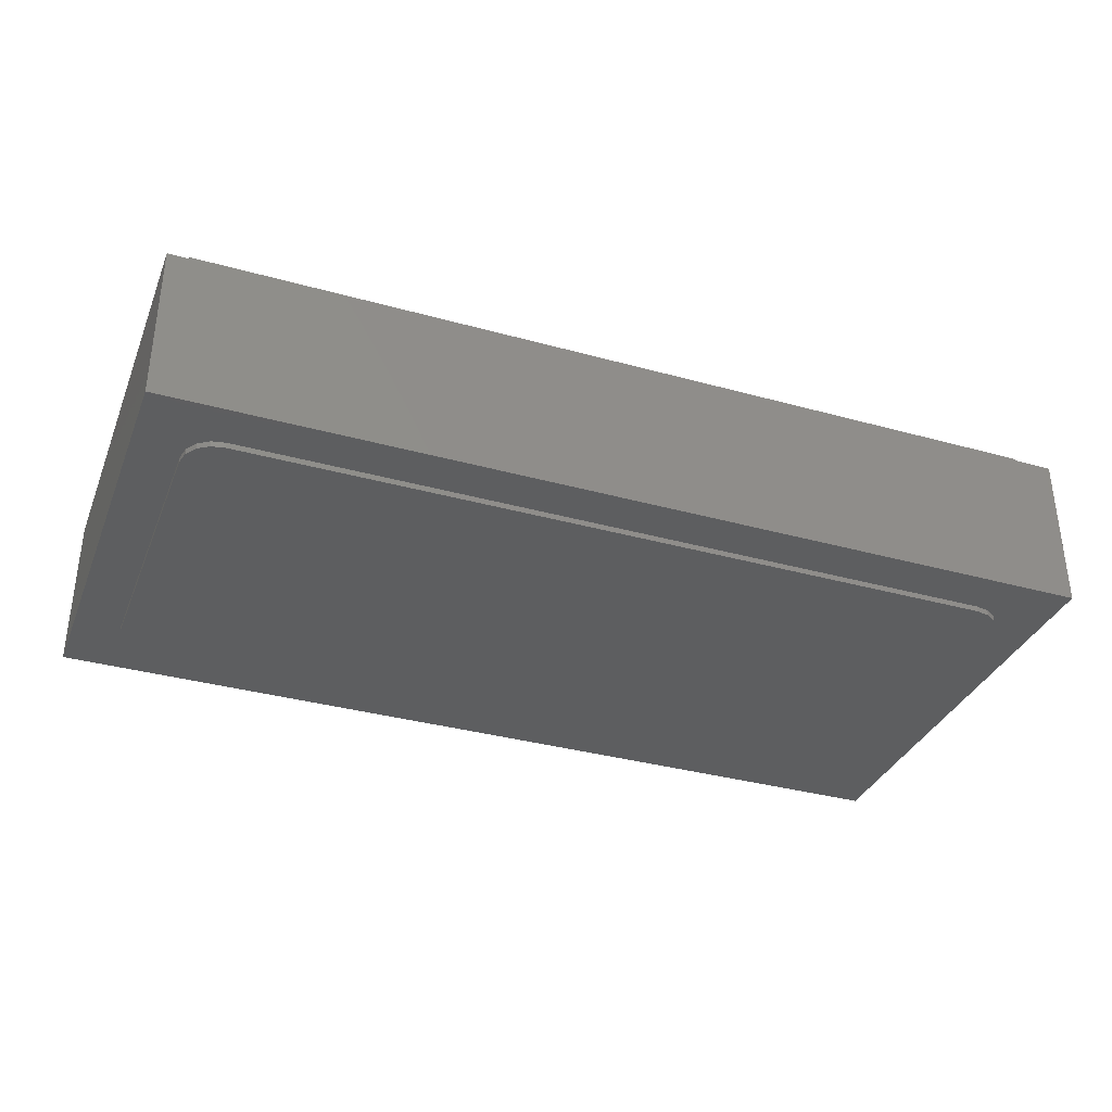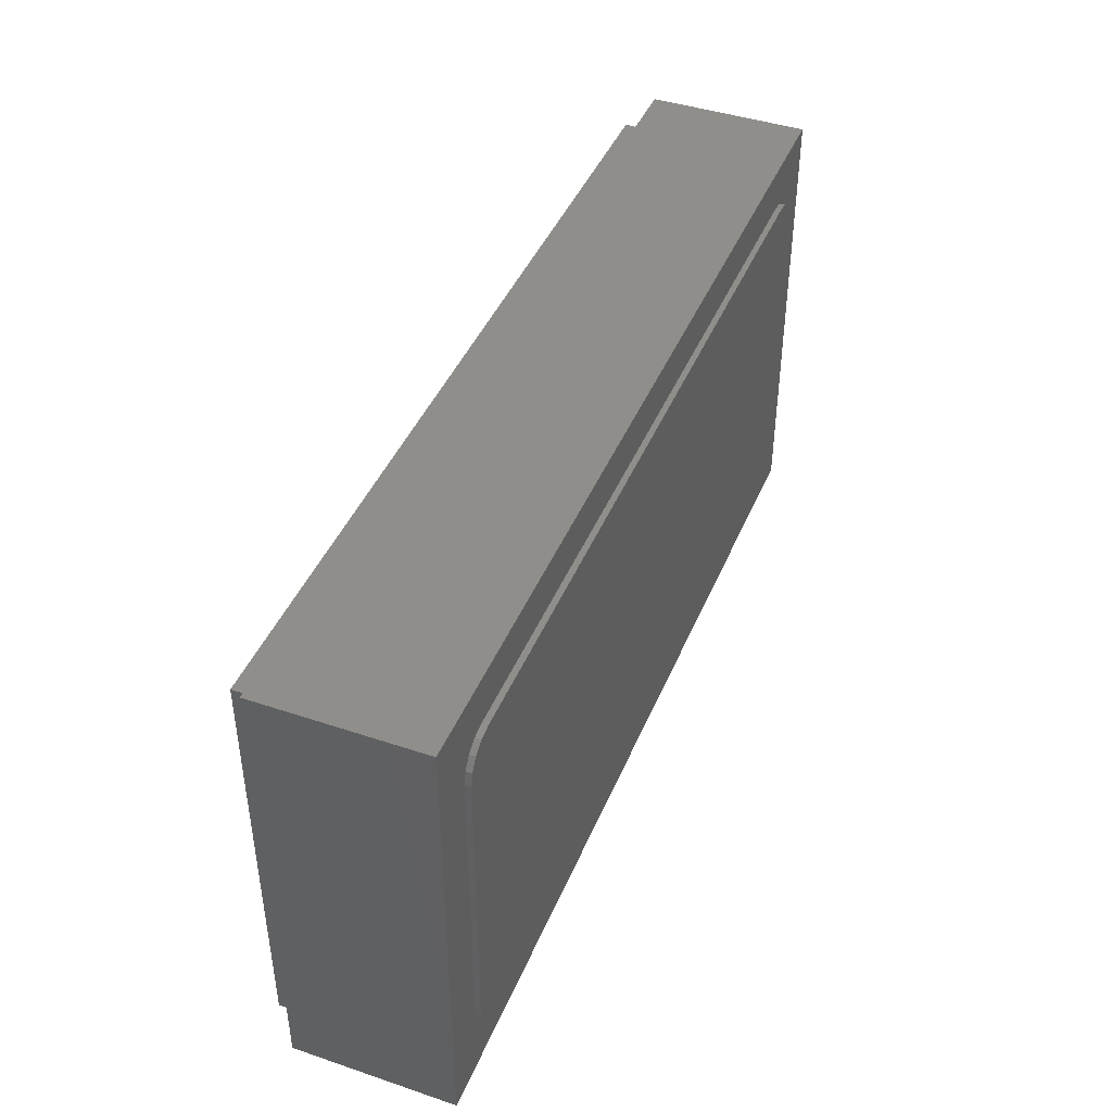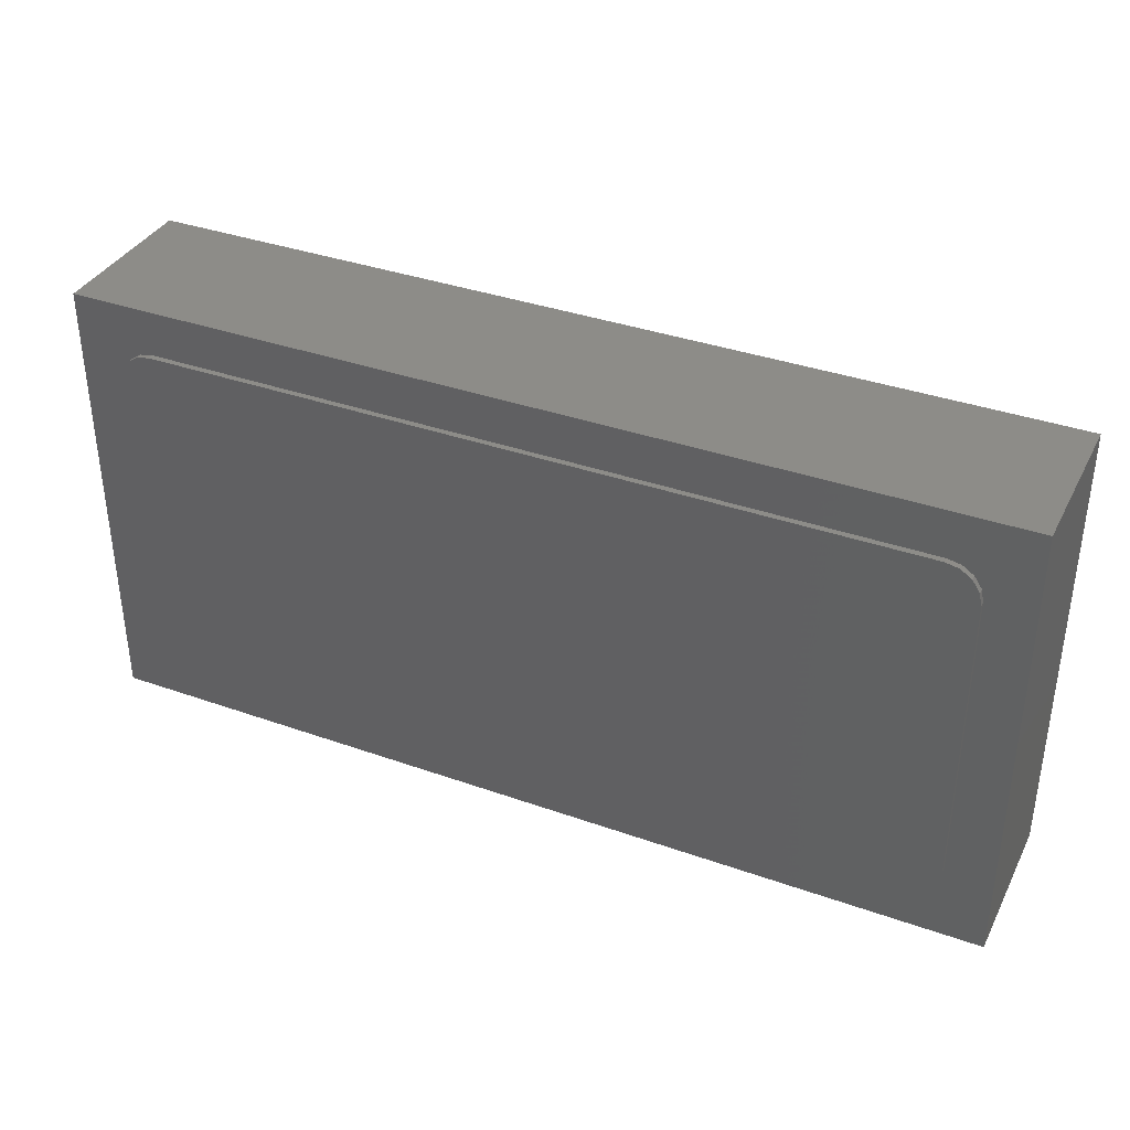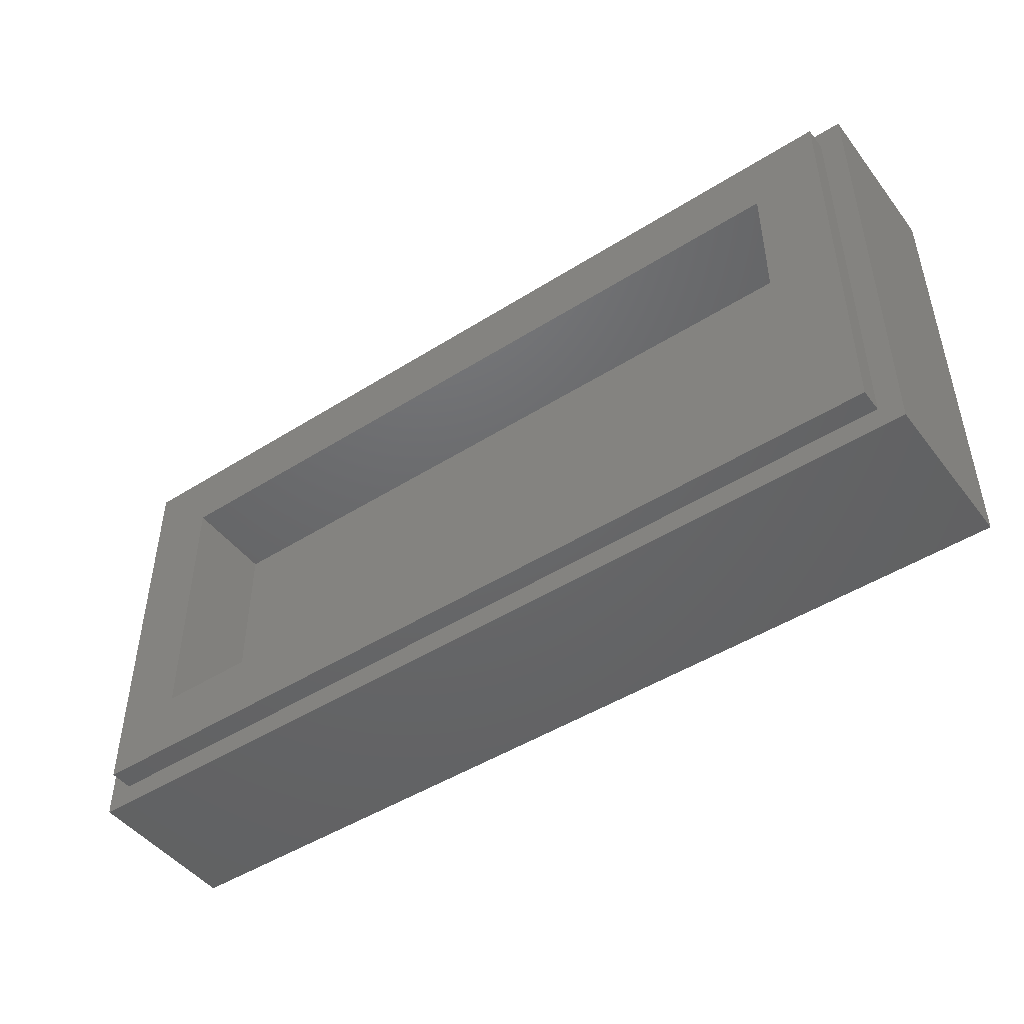
<metadata>
{"format":"stl","ext":"stl","renderer":"f3d","projection":"perspective","resolution":1024,"background":"white","views":[{"elev":-34.7,"azim":159.6,"up":"+Y"},{"elev":43.1,"azim":-68.3,"up":"+Z"},{"elev":36.5,"azim":24.7,"up":"+Z"},{"elev":-47.1,"azim":-144.4,"up":"+Z"}]}
</metadata>
<code>
# stl→obj: 288 verts, 472 faces
v 0.8 0 -0.4
v 0.8 0 0.4
v -0.8 0 0.4
v -0.8 0 -0.4
v -0.76 0.32 0.36
v -0.64 0.32 0.24
v -0.64 0.32 -0.24
v -0.76 0.32 -0.36
v 0.76 0.32 -0.36
v 0.64 0.32 -0.24
v 0.64 0.32 0.24
v 0.76 0.32 0.36
v -0.8 0.28 0.4
v -0.76 0.28 0.36
v -0.76 0.28 -0.36
v -0.8 0.28 -0.4
v 0.8 0.28 -0.4
v 0.76 0.28 -0.36
v 0.76 0.28 0.36
v 0.8 0.28 0.4
v -0.64 0.16 0.24
v 0.64 0.16 0.24
v 0.64 0.16 -0.24
v -0.64 0.16 -0.24
v 0.72 0 0.26
v -0.72 0 0.26
v -0.66 0 0.32
v 0.66 0 0.32
v -0.66 0 -0.32
v -0.72 0 -0.26
v 0.72 0 -0.26
v 0.66 0 -0.32
v -0.66 -0.01 0.32
v 0.66 -0.01 0.32
v 0.5424 -0.01 -0.32
v -0.66 -0.01 -0.32
v 0.66 -0.01 -0.32
v -0.7024 -0.01 0.3024
v -0.72 -0.01 0.26
v -0.72 -0.01 -0.26
v -0.3178 -0.01 0.0216
v -0.3178 -0.01 0.1101
v -0.3178 -0.01 -0.1101
v -0.3178 -0.01 -0.1728
v -0.3178 -0.01 -0.2664
v -0.1306 -0.01 -0.2664
v -0.1306 -0.01 0.01652
v -0.1306 -0.01 -0.01652
v -0.1306 -0.01 -0.072
v -0.206 -0.01 -0.01096
v -0.206 -0.01 -0.03428
v -0.1861 -0.01 -0.04424
v -0.1686 -0.01 0.00776
v -0.159 -0.01 0.03068
v -0.1686 -0.01 0.04796
v -0.1686 -0.01 0.05552
v -0.1686 -0.01 0.0684
v -0.159 -0.01 0.1991
v -0.1686 -0.01 0.2039
v -0.1639 -0.01 0.2175
v -0.1686 -0.01 0.2168
v -0.1758 -0.01 0.23
v -0.211 -0.01 0.2476
v -0.1758 -0.01 0.2204
v -0.2132 -0.01 0.2485
v -0.211 -0.01 0.238
v -0.2153 -0.01 0.249
v -0.2174 -0.01 0.2491
v -0.2182 -0.01 0.249
v -0.2182 -0.01 0.2416
v -0.2189 -0.01 0.2499
v -0.2254 -0.01 0.2452
v -0.221 -0.01 0.2518
v -0.2232 -0.01 0.2535
v -0.2254 -0.01 0.2548
v -0.2606 -0.01 0.2628
v -0.2606 -0.01 0.2724
v -0.2678 -0.01 0.2664
v -0.2724 -0.01 0.2718
v -0.2774 -0.01 0.2583
v -0.2678 -0.01 0.2535
v -0.2678 -0.01 0.118
v -0.2774 -0.01 0.08992
v -0.2678 -0.01 0.1051
v -0.2678 -0.01 0.0718
v -0.2678 -0.01 0.05888
v -0.2678 -0.01 -0.0034
v -0.2774 -0.01 0.2808
v -0.159 -0.01 0.2216
v 0.72 -0.01 -0.26
v 0.72 -0.01 0.26
v -0.2468 -0.01 -0.01392
v -0.242 -0.01 0.01568
v -0.2468 -0.01 0.00948
v -0.2295 -0.01 -0.02256
v -0.2343 -0.01 0.01184
v -0.2295 -0.01 0.00084
v -0.2606 -0.01 0.1015
v -0.2606 -0.01 0.0682
v -0.2254 -0.01 0.08392
v -0.2182 -0.01 0.08032
v -0.2132 -0.01 0.04448
v -0.211 -0.01 0.07672
v -0.206 -0.01 0.04088
v -0.1758 -0.01 0.05912
v -0.206 -0.01 0.028
v -0.206 -0.01 0.0208
v -0.242 -0.01 0.2103
v -0.2468 -0.01 0.2041
v -0.2468 -0.01 0.1464
v -0.242 -0.01 0.1354
v -0.2343 -0.01 0.1316
v -0.2343 -0.01 0.2064
v -0.2295 -0.01 0.1378
v -0.2295 -0.01 0.1954
v -0.2021 -0.01 0.1904
v -0.2069 -0.01 0.1842
v -0.2069 -0.01 0.1264
v -0.2021 -0.01 0.1155
v -0.1944 -0.01 0.1116
v -0.1944 -0.01 0.1865
v -0.1896 -0.01 0.1178
v -0.1896 -0.01 0.1755
v -0.2678 -0.01 -0.08948
v -0.2678 -0.01 -0.0232
v -0.2998 -0.01 -0.0072
v -0.2998 -0.01 -0.162
v -0.1486 -0.01 -0.2376
v -0.1686 -0.01 -0.1391
v -0.1686 -0.01 -0.09592
v -0.1486 -0.01 -0.0828
v -0.206 -0.01 -0.05408
v -0.206 -0.01 -0.0772
v -0.2295 -0.01 -0.06544
v -0.2295 -0.01 -0.04236
v -0.2468 -0.01 -0.03372
v -0.2468 -0.01 -0.0568
v -0.2468 -0.01 0.01808
v -0.2295 -0.01 0.00944
v -0.2468 -0.01 0.1378
v -0.2468 -0.01 0.2127
v -0.2182 -0.01 0.0932
v -0.2295 -0.01 0.1292
v -0.2295 -0.01 0.204
v -0.2182 -0.01 0.2287
v -0.2069 -0.01 0.1179
v -0.2069 -0.01 0.1928
v -0.1896 -0.01 0.1092
v -0.1896 -0.01 0.1841
v -0.2419 -0.01 0.01548
v -0.2438 -0.01 0.01576
v -0.2453 -0.01 0.01472
v -0.2464 -0.01 0.01251
v -0.2467 -0.01 0.00948
v -0.2298 -0.01 0.004237
v -0.2343 -0.01 0.01164
v -0.2309 -0.01 0.007483
v -0.2324 -0.01 0.01008
v -0.2467 -0.01 0.01788
v -0.2295 -0.01 0.00924
v -0.2606 -0.01 0.0681
v -0.2633 -0.01 0.0685
v -0.2657 -0.01 0.06689
v -0.2672 -0.01 0.06352
v -0.2678 -0.01 0.0589
v -0.2678 -0.01 0.0717
v -0.206 -0.01 0.02801
v -0.2065 -0.01 0.03318
v -0.2132 -0.01 0.04441
v -0.2081 -0.01 0.03811
v -0.2104 -0.01 0.04206
v -0.206 -0.01 0.04081
v -0.2419 -0.01 0.2101
v -0.2438 -0.01 0.2104
v -0.2453 -0.01 0.2093
v -0.2464 -0.01 0.2071
v -0.2467 -0.01 0.2041
v -0.2467 -0.01 0.1464
v -0.2464 -0.01 0.143
v -0.2419 -0.01 0.1356
v -0.2453 -0.01 0.1398
v -0.2438 -0.01 0.1372
v -0.2343 -0.01 0.1318
v -0.2324 -0.01 0.1315
v -0.2309 -0.01 0.1325
v -0.2298 -0.01 0.1347
v -0.2295 -0.01 0.1955
v -0.2298 -0.01 0.1989
v -0.2343 -0.01 0.2063
v -0.2309 -0.01 0.2021
v -0.2324 -0.01 0.2047
v -0.2467 -0.01 0.2125
v -0.2467 -0.01 0.138
v -0.2295 -0.01 0.1294
v -0.2295 -0.01 0.2039
v -0.2021 -0.01 0.1902
v -0.2039 -0.01 0.1904
v -0.2055 -0.01 0.1894
v -0.2065 -0.01 0.1872
v -0.2069 -0.01 0.1265
v -0.2065 -0.01 0.1231
v -0.2021 -0.01 0.1157
v -0.2055 -0.01 0.1198
v -0.2039 -0.01 0.1172
v -0.1944 -0.01 0.1118
v -0.1925 -0.01 0.1115
v -0.191 -0.01 0.1126
v -0.1899 -0.01 0.1148
v -0.1899 -0.01 0.1789
v -0.1944 -0.01 0.1863
v -0.191 -0.01 0.1822
v -0.1925 -0.01 0.1848
v -0.2069 -0.01 0.1926
v -0.2069 -0.01 0.1181
v -0.1896 -0.01 0.1094
v -0.1896 -0.01 0.1839
v -0.2606 -0.01 0.2627
v -0.2633 -0.01 0.2631
v -0.2657 -0.01 0.2615
v -0.2672 -0.01 0.2581
v -0.2672 -0.01 0.1128
v -0.2606 -0.01 0.1016
v -0.2657 -0.01 0.1079
v -0.2633 -0.01 0.104
v -0.2254 -0.01 0.084
v -0.2226 -0.01 0.0836
v -0.2203 -0.01 0.08521
v -0.2187 -0.01 0.08858
v -0.2187 -0.01 0.2339
v -0.2254 -0.01 0.2451
v -0.2203 -0.01 0.2388
v -0.2226 -0.01 0.2428
v -0.2678 -0.01 0.2663
v -0.2678 -0.01 0.1052
v -0.2182 -0.01 0.0804
v -0.2182 -0.01 0.2415
v -0.211 -0.01 0.2379
v -0.2137 -0.01 0.2383
v -0.2161 -0.01 0.2367
v -0.2176 -0.01 0.2333
v -0.2176 -0.01 0.08803
v -0.211 -0.01 0.0768
v -0.2161 -0.01 0.0831
v -0.2137 -0.01 0.07916
v -0.1758 -0.01 0.0592
v -0.173 -0.01 0.0588
v -0.1707 -0.01 0.0604
v -0.1691 -0.01 0.06378
v -0.1691 -0.01 0.2091
v -0.1758 -0.01 0.2203
v -0.1707 -0.01 0.214
v -0.173 -0.01 0.218
v -0.1686 -0.01 0.0556
v -0.1686 -0.01 0.2167
v -0.7154 0 0.283
v -0.7024 0 0.3024
v -0.683 0 0.3154
v 0.683 0 0.3154
v 0.7024 0 0.3024
v 0.7154 0 0.283
v -0.683 0 -0.3154
v -0.7024 0 -0.3024
v -0.7154 0 -0.283
v 0.7154 0 -0.283
v 0.7024 0 -0.3024
v 0.683 0 -0.3154
v -0.7154 -0.01 0.283
v -0.683 -0.01 0.3154
v 0.683 -0.01 0.3154
v 0.7024 -0.01 0.3024
v 0.7154 -0.01 0.283
v -0.683 -0.01 -0.3154
v -0.7024 -0.01 -0.3024
v -0.7154 -0.01 -0.283
v 0.7154 -0.01 -0.283
v 0.7024 -0.01 -0.3024
v 0.683 -0.01 -0.3154
v -0.2606 -0.01 0.2723
v -0.267 -0.01 0.2738
v -0.2725 -0.01 0.2717
v -0.2761 -0.01 0.2662
v -0.2774 -0.01 0.2807
v -0.1639 -0.01 0.2174
v -0.1693 -0.01 0.225
v -0.1758 -0.01 0.2299
v -0.1589 -0.01 0.1991
v -0.1602 -0.01 0.2083
v -0.159 -0.01 0.2215
f 1 2 3
f 1 3 4
f 5 6 7
f 5 7 8
f 9 10 11
f 9 11 12
f 12 11 6
f 12 6 5
f 8 7 10
f 8 10 9
f 13 14 15
f 13 15 16
f 17 18 19
f 17 19 20
f 20 19 14
f 20 14 13
f 16 15 18
f 16 18 17
f 13 3 2
f 13 2 20
f 16 4 3
f 16 3 13
f 17 1 4
f 17 4 16
f 20 2 1
f 20 1 17
f 5 14 19
f 5 19 12
f 8 15 14
f 8 14 5
f 9 18 15
f 9 15 8
f 12 19 18
f 12 18 9
f 21 22 23
f 21 23 24
f 21 6 11
f 21 11 22
f 24 7 6
f 24 6 21
f 23 10 7
f 23 7 24
f 22 11 10
f 22 10 23
f 25 26 27
f 27 28 25
f 29 30 31
f 31 32 29
f 33 34 28
f 28 27 33
f 29 35 36
f 32 37 35
f 35 29 32
f 38 39 40
f 40 36 38
f 41 42 38
f 38 36 41
f 36 43 41
f 36 44 43
f 36 45 44
f 35 46 45
f 45 36 35
f 35 47 48
f 35 48 49
f 35 49 46
f 50 51 52
f 52 53 50
f 52 48 47
f 47 53 52
f 53 47 54
f 53 54 55
f 54 56 55
f 54 57 56
f 58 59 57
f 57 54 58
f 59 58 60
f 60 61 59
f 61 60 62
f 62 63 64
f 64 61 62
f 64 63 65
f 65 66 64
f 65 67 68
f 68 66 65
f 68 69 70
f 70 66 68
f 70 69 71
f 71 72 70
f 71 73 74
f 74 72 71
f 74 75 76
f 76 72 74
f 76 75 77
f 77 78 76
f 78 77 79
f 79 80 81
f 81 78 79
f 82 81 80
f 80 83 82
f 83 84 82
f 83 85 84
f 86 85 83
f 83 42 86
f 41 87 86
f 86 42 41
f 42 83 80
f 80 88 38
f 38 42 80
f 33 38 88
f 88 34 33
f 34 88 77
f 34 77 75
f 34 75 63
f 34 63 62
f 34 62 89
f 89 35 37
f 37 34 89
f 37 90 91
f 91 34 37
f 58 54 47
f 47 35 89
f 89 58 47
f 65 63 75
f 75 74 65
f 73 67 65
f 65 74 73
f 68 67 73
f 73 71 68
f 71 69 68
f 46 44 45
f 49 48 52
f 92 93 94
f 95 96 93
f 93 92 95
f 95 97 96
f 98 84 85
f 85 99 98
f 99 100 98
f 101 100 99
f 99 102 101
f 102 103 101
f 104 105 103
f 103 102 104
f 105 104 106
f 106 56 105
f 106 107 55
f 55 56 106
f 108 109 110
f 110 111 108
f 112 113 108
f 108 111 112
f 114 115 113
f 113 112 114
f 116 117 118
f 118 119 116
f 120 121 116
f 116 119 120
f 122 123 121
f 121 120 122
f 124 125 126
f 126 127 124
f 128 129 124
f 124 127 128
f 130 129 128
f 128 131 130
f 132 133 130
f 130 131 132
f 134 135 136
f 136 137 134
f 126 125 87
f 87 41 126
f 43 127 126
f 126 41 43
f 44 127 43
f 46 128 127
f 127 44 46
f 131 128 46
f 46 49 131
f 49 52 131
f 131 52 51
f 51 132 131
f 51 95 135
f 135 132 51
f 135 134 133
f 133 132 135
f 129 130 133
f 133 134 124
f 124 129 133
f 124 134 137
f 137 136 125
f 125 124 137
f 87 125 136
f 136 92 87
f 136 135 95
f 95 92 136
f 94 86 87
f 87 92 94
f 86 94 138
f 138 99 86
f 138 93 102
f 102 99 138
f 106 102 93
f 93 96 106
f 139 107 106
f 106 96 139
f 107 139 97
f 97 50 107
f 97 95 51
f 51 50 97
f 53 55 107
f 107 50 53
f 110 109 81
f 81 82 110
f 82 140 110
f 81 109 141
f 98 111 140
f 140 82 98
f 141 108 76
f 76 81 141
f 100 112 111
f 111 98 100
f 108 113 72
f 72 76 108
f 142 143 112
f 112 100 142
f 113 144 145
f 145 72 113
f 142 146 143
f 146 118 114
f 114 143 146
f 118 117 115
f 115 114 118
f 117 147 144
f 144 115 117
f 144 147 145
f 103 119 146
f 146 142 103
f 147 116 66
f 66 145 147
f 105 120 119
f 119 103 105
f 116 121 64
f 64 66 116
f 57 148 120
f 120 105 57
f 64 121 149
f 149 59 64
f 57 122 148
f 59 149 123
f 59 123 122
f 122 57 59
f 150 151 152
f 150 152 153
f 150 153 154
f 97 155 156
f 155 157 156
f 157 158 156
f 159 154 153
f 159 153 152
f 159 152 151
f 159 151 150
f 156 158 160
f 158 157 160
f 157 155 160
f 155 97 160
f 161 162 163
f 161 163 164
f 161 164 165
f 166 165 164
f 166 164 163
f 166 163 162
f 166 162 161
f 167 168 169
f 168 170 169
f 170 171 169
f 169 171 172
f 171 170 172
f 170 168 172
f 168 167 172
f 173 174 175
f 173 175 176
f 173 176 177
f 178 179 180
f 179 181 180
f 181 182 180
f 183 184 185
f 183 185 186
f 183 186 114
f 187 188 189
f 188 190 189
f 190 191 189
f 192 177 176
f 192 176 175
f 192 175 174
f 192 174 173
f 180 182 193
f 182 181 193
f 181 179 193
f 179 178 193
f 194 114 186
f 194 186 185
f 194 185 184
f 194 184 183
f 189 191 195
f 191 190 195
f 190 188 195
f 188 187 195
f 196 197 198
f 196 198 199
f 196 199 117
f 200 201 202
f 201 203 202
f 203 204 202
f 205 206 207
f 205 207 208
f 205 208 122
f 123 209 210
f 209 211 210
f 211 212 210
f 213 117 199
f 213 199 198
f 213 198 197
f 213 197 196
f 202 204 214
f 204 203 214
f 203 201 214
f 201 200 214
f 215 122 208
f 215 208 207
f 215 207 206
f 215 206 205
f 210 212 216
f 212 211 216
f 211 209 216
f 209 123 216
f 217 218 219
f 217 219 220
f 217 220 81
f 82 221 222
f 221 223 222
f 223 224 222
f 225 226 227
f 225 227 228
f 225 228 142
f 145 229 230
f 229 231 230
f 231 232 230
f 233 81 220
f 233 220 219
f 233 219 218
f 233 218 217
f 222 224 234
f 224 223 234
f 223 221 234
f 221 82 234
f 235 142 228
f 235 228 227
f 235 227 226
f 235 226 225
f 230 232 236
f 232 231 236
f 231 229 236
f 229 145 236
f 237 238 239
f 237 239 240
f 237 240 145
f 142 241 242
f 241 243 242
f 243 244 242
f 245 246 247
f 245 247 248
f 245 248 57
f 59 249 250
f 249 251 250
f 251 252 250
f 236 145 240
f 236 240 239
f 236 239 238
f 236 238 237
f 242 244 235
f 244 243 235
f 243 241 235
f 241 142 235
f 253 57 248
f 253 248 247
f 253 247 246
f 253 246 245
f 250 252 254
f 252 251 254
f 251 249 254
f 249 59 254
f 26 255 256
f 26 256 257
f 26 257 27
f 28 258 25
f 258 259 25
f 259 260 25
f 30 40 39
f 30 39 26
f 25 91 90
f 25 90 31
f 30 26 25
f 30 25 31
f 29 261 30
f 261 262 30
f 262 263 30
f 31 264 265
f 31 265 266
f 31 266 32
f 26 39 267
f 26 267 255
f 255 267 38
f 255 38 256
f 256 38 268
f 256 268 257
f 257 268 33
f 257 33 27
f 28 34 269
f 28 269 258
f 258 269 270
f 258 270 259
f 259 270 271
f 259 271 260
f 260 271 91
f 260 91 25
f 29 36 272
f 29 272 261
f 261 272 273
f 261 273 262
f 262 273 274
f 262 274 263
f 263 274 40
f 263 40 30
f 31 90 275
f 31 275 264
f 264 275 276
f 264 276 265
f 265 276 277
f 265 277 266
f 266 277 37
f 266 37 32
f 33 268 38
f 38 267 39
f 91 271 270
f 91 270 269
f 91 269 34
f 40 274 273
f 40 273 272
f 40 272 36
f 37 277 90
f 277 276 90
f 276 275 90
f 233 81 220
f 233 220 219
f 233 219 218
f 233 218 217
f 250 252 254
f 252 251 254
f 251 249 254
f 249 59 254
f 278 279 280
f 280 281 80
f 282 80 281
f 282 281 280
f 282 280 279
f 282 279 278
f 283 284 285
f 286 287 283
f 285 284 288
f 284 283 288
f 283 287 288
f 287 58 288

</code>
